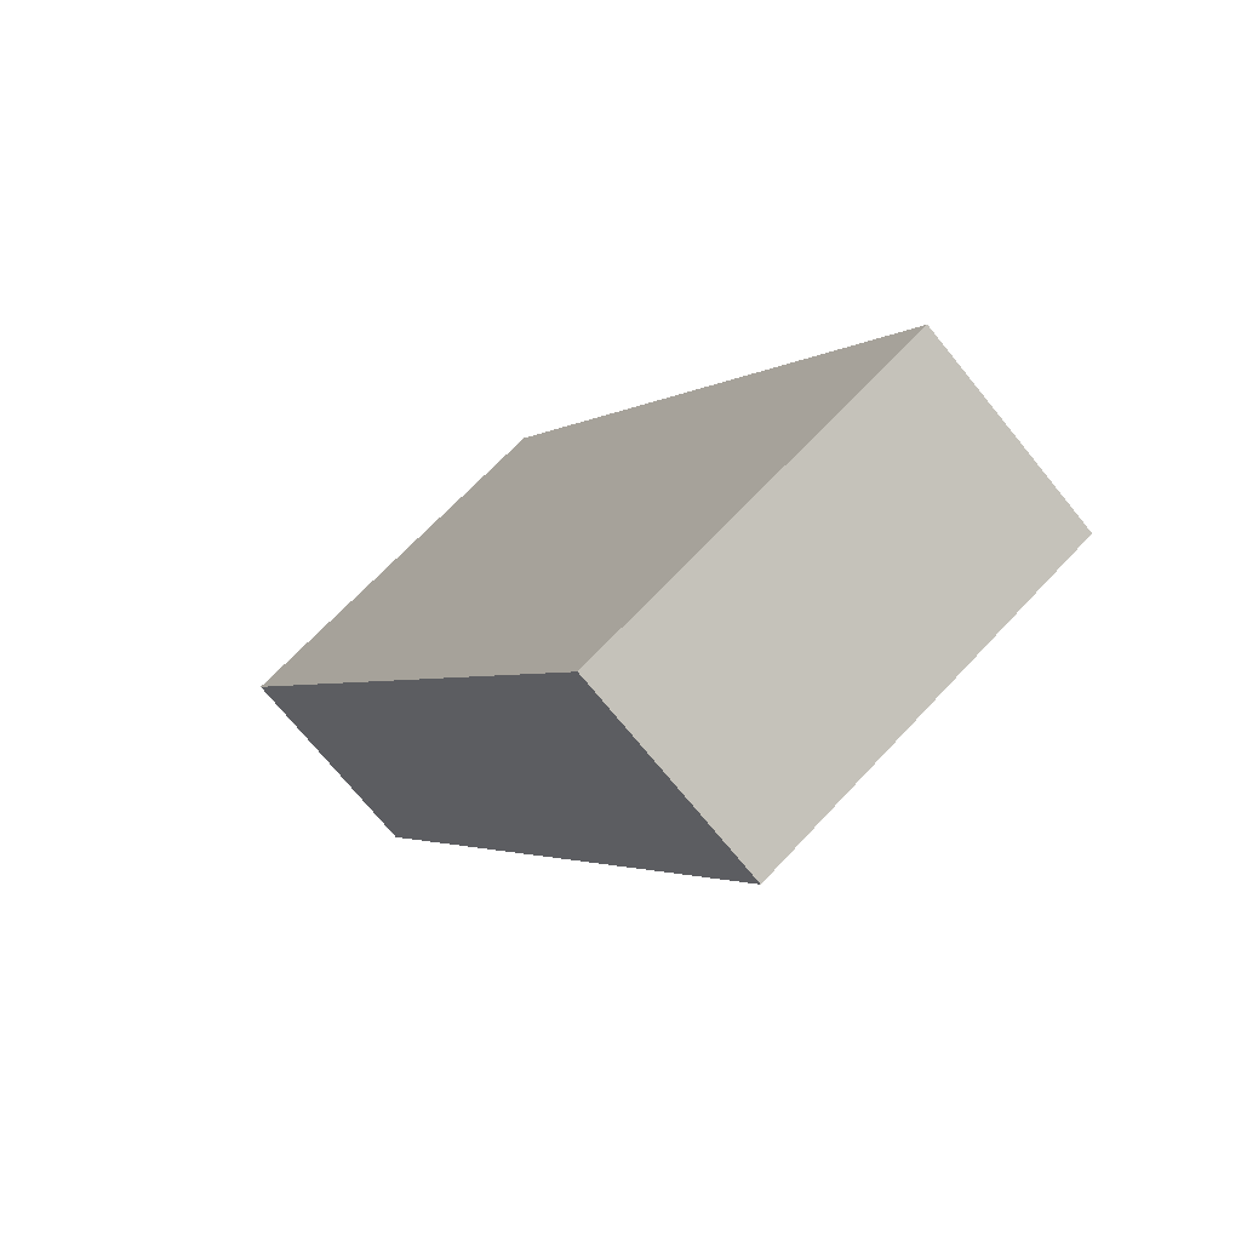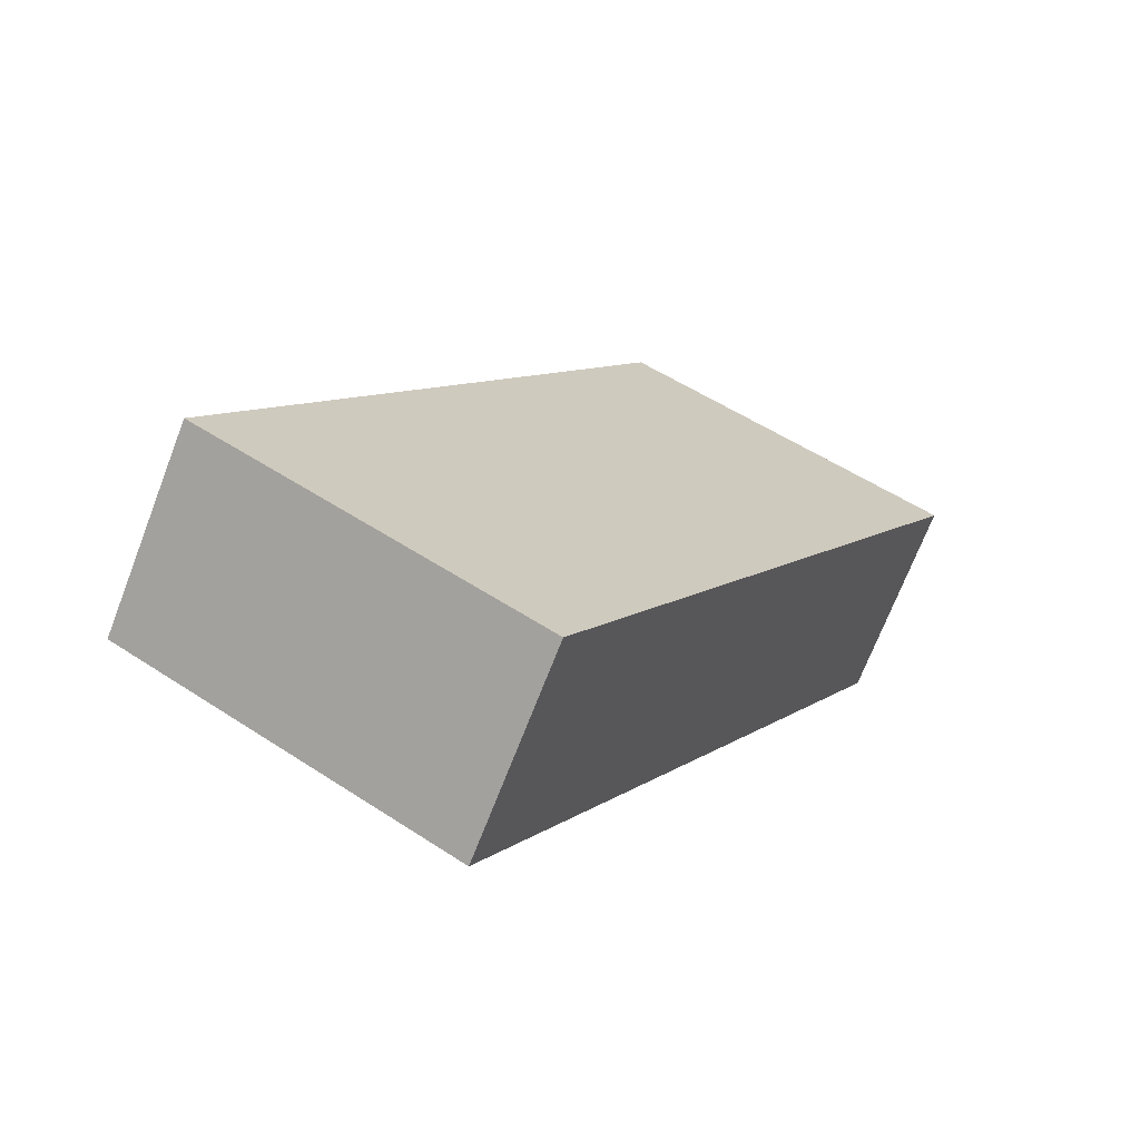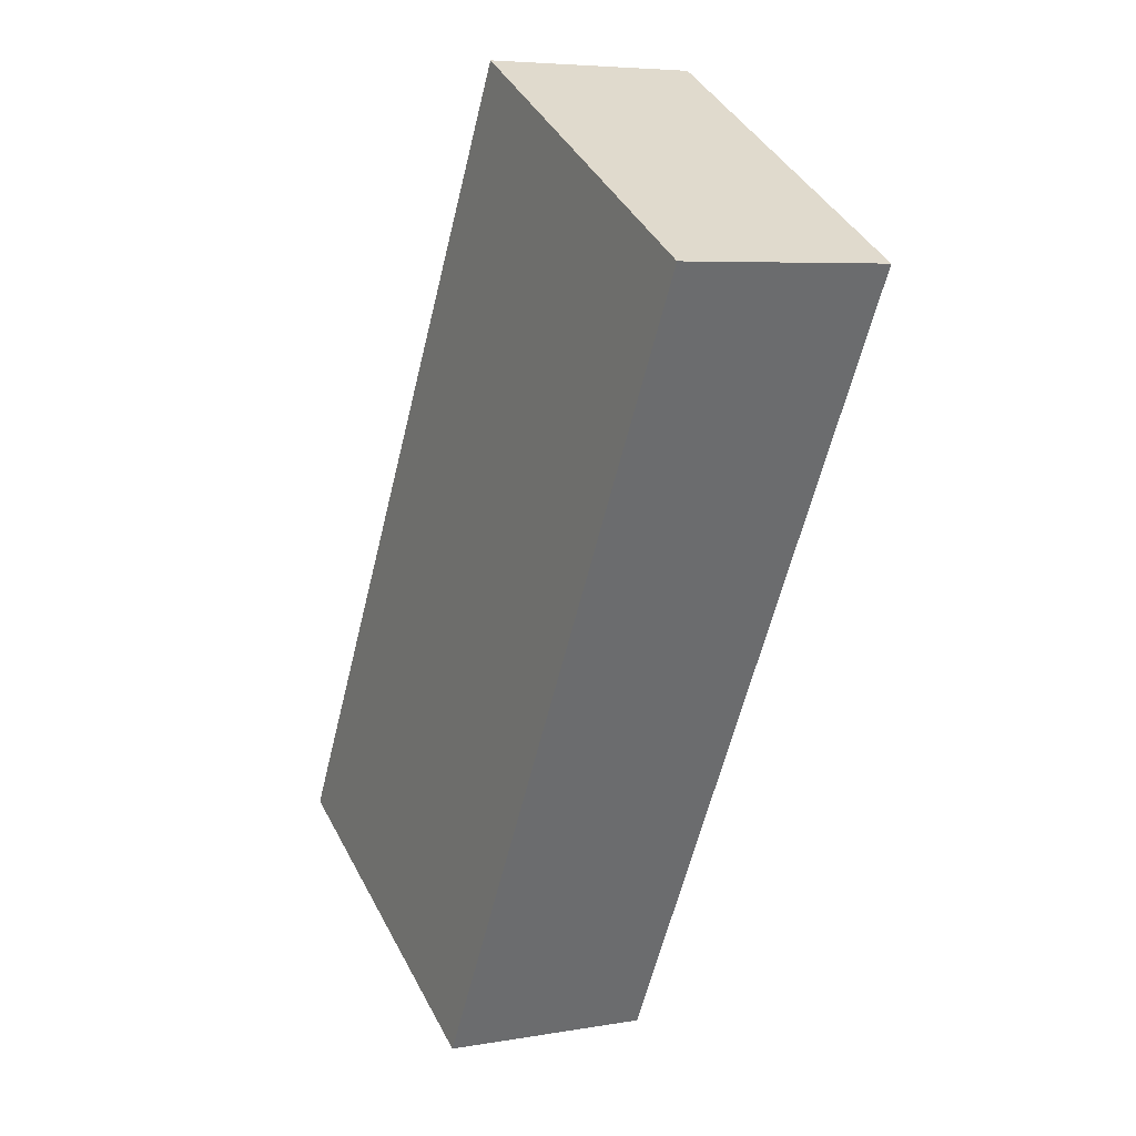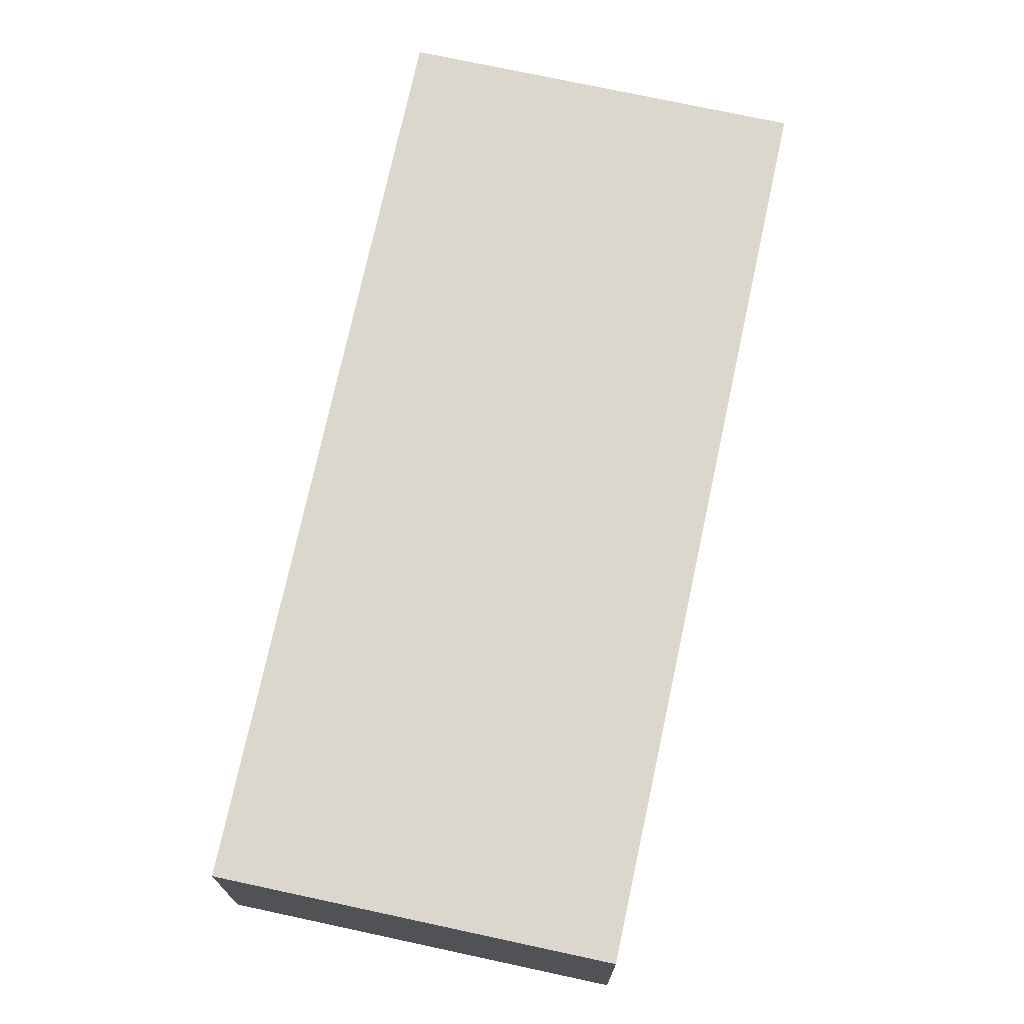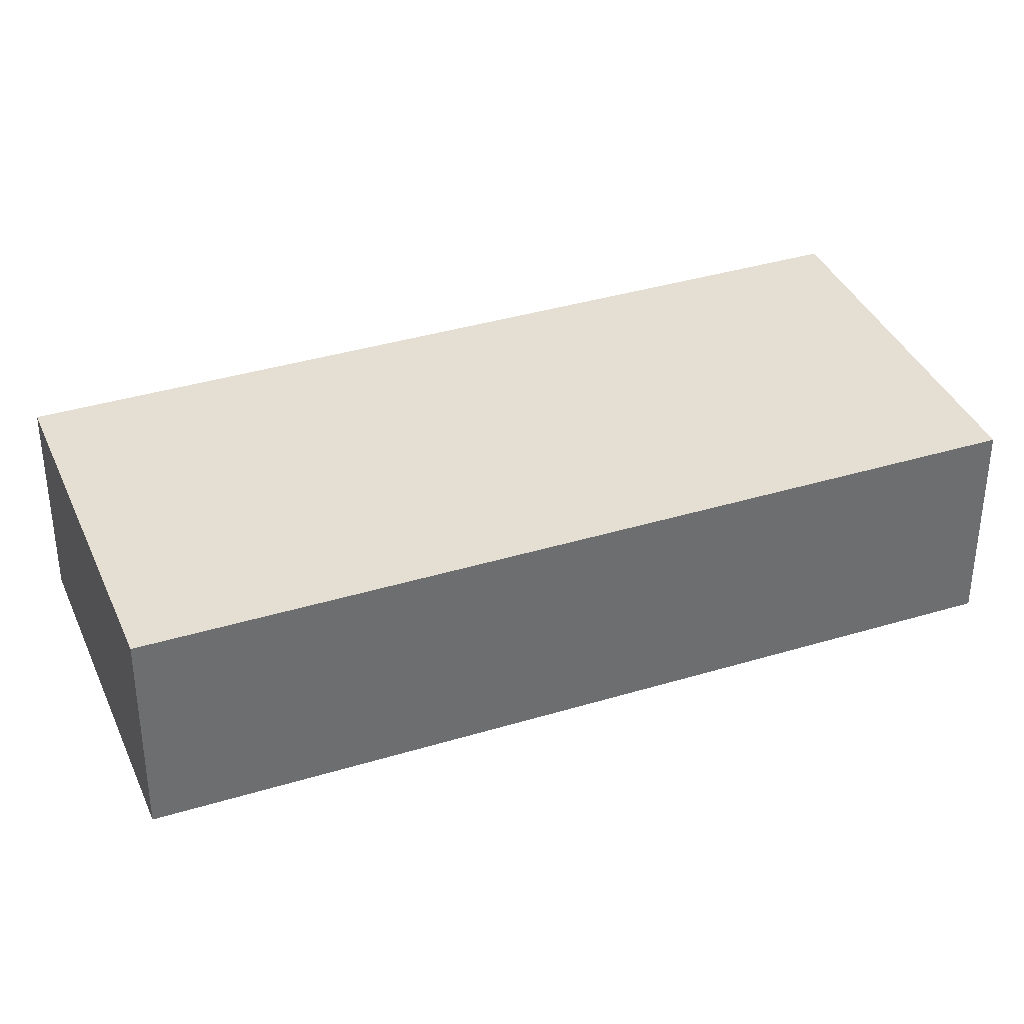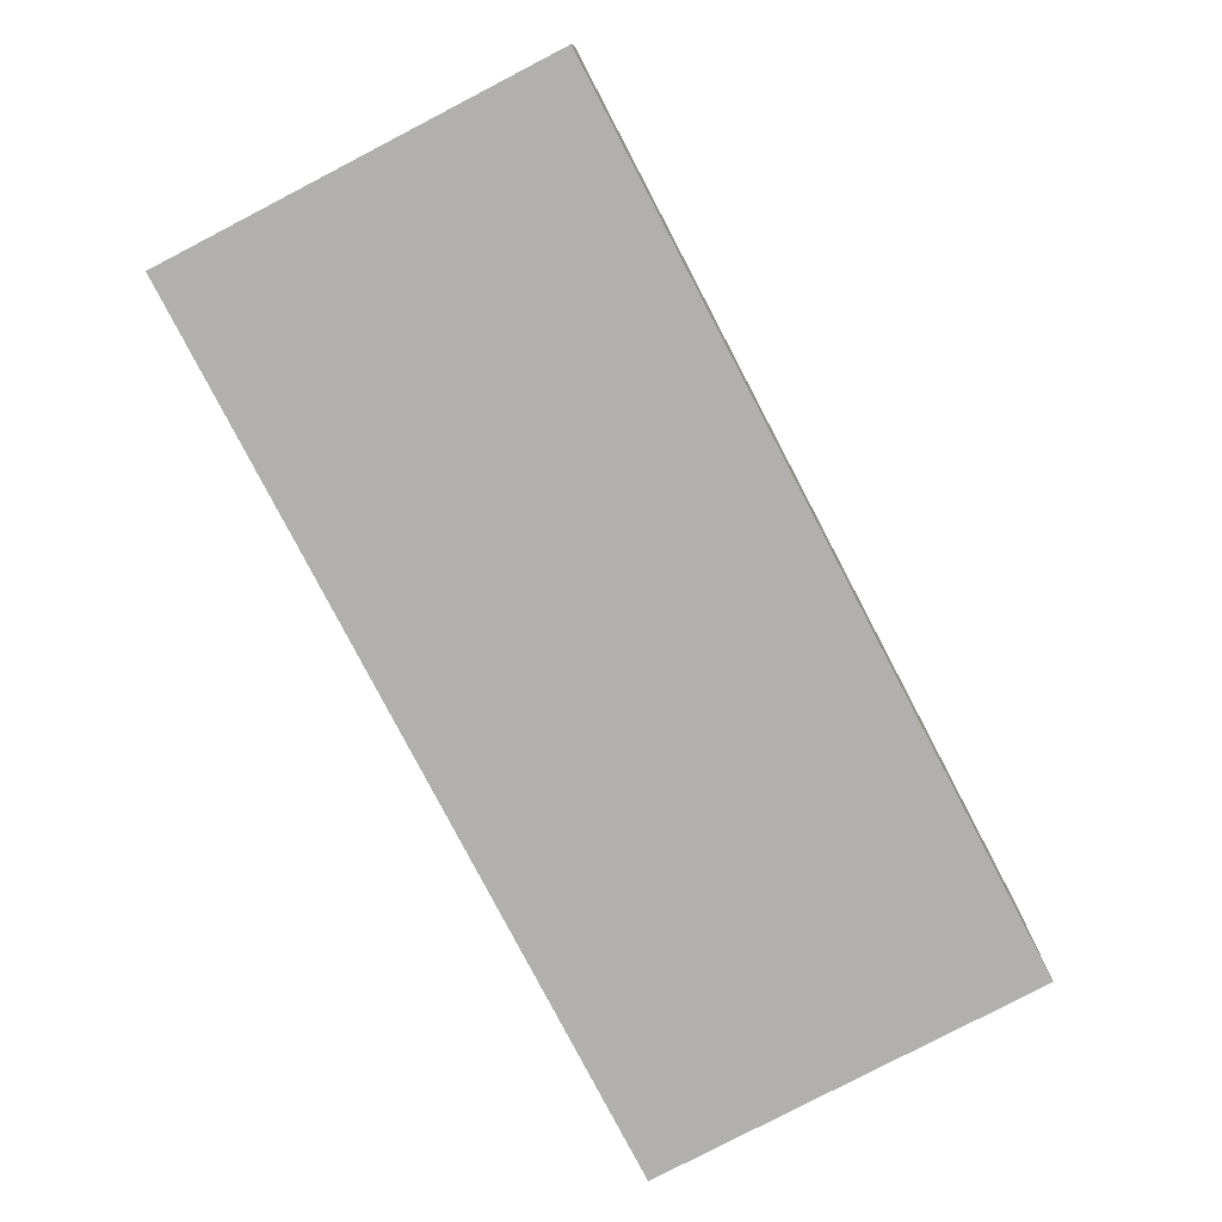
<metadata>
{"format":"obj","ext":"obj","renderer":"f3d","projection":"perspective","resolution":1024,"background":"white","views":[{"elev":-72.7,"azim":39.1,"up":"+Z"},{"elev":-70.4,"azim":158.9,"up":"+Z"},{"elev":5.9,"azim":-118.1,"up":"+Z"},{"elev":73.3,"azim":-17.1,"up":"+Y"},{"elev":37.1,"azim":39.3,"up":"+Y"},{"elev":-78.8,"azim":-1.7,"up":"+Y"}]}
</metadata>
<code>
v  3.612 2.252 2.025
v  4.598 2.252 -8.201
v  0 2.252 1.379e-16
v  8.208 2.252 -6.173
v  4.598 5.022e-16 -8.201
v  0 0 0
v  3.612 -1.24e-16 2.025
v  8.208 3.78e-16 -6.173
g defaultobject
f 1 2 3
f 2 1 4
f 5 3 2
f 3 5 6
f 6 1 3
f 1 6 7
f 7 4 1
f 4 7 8
f 8 2 4
f 2 8 5
f 8 6 5
f 6 8 7

</code>
